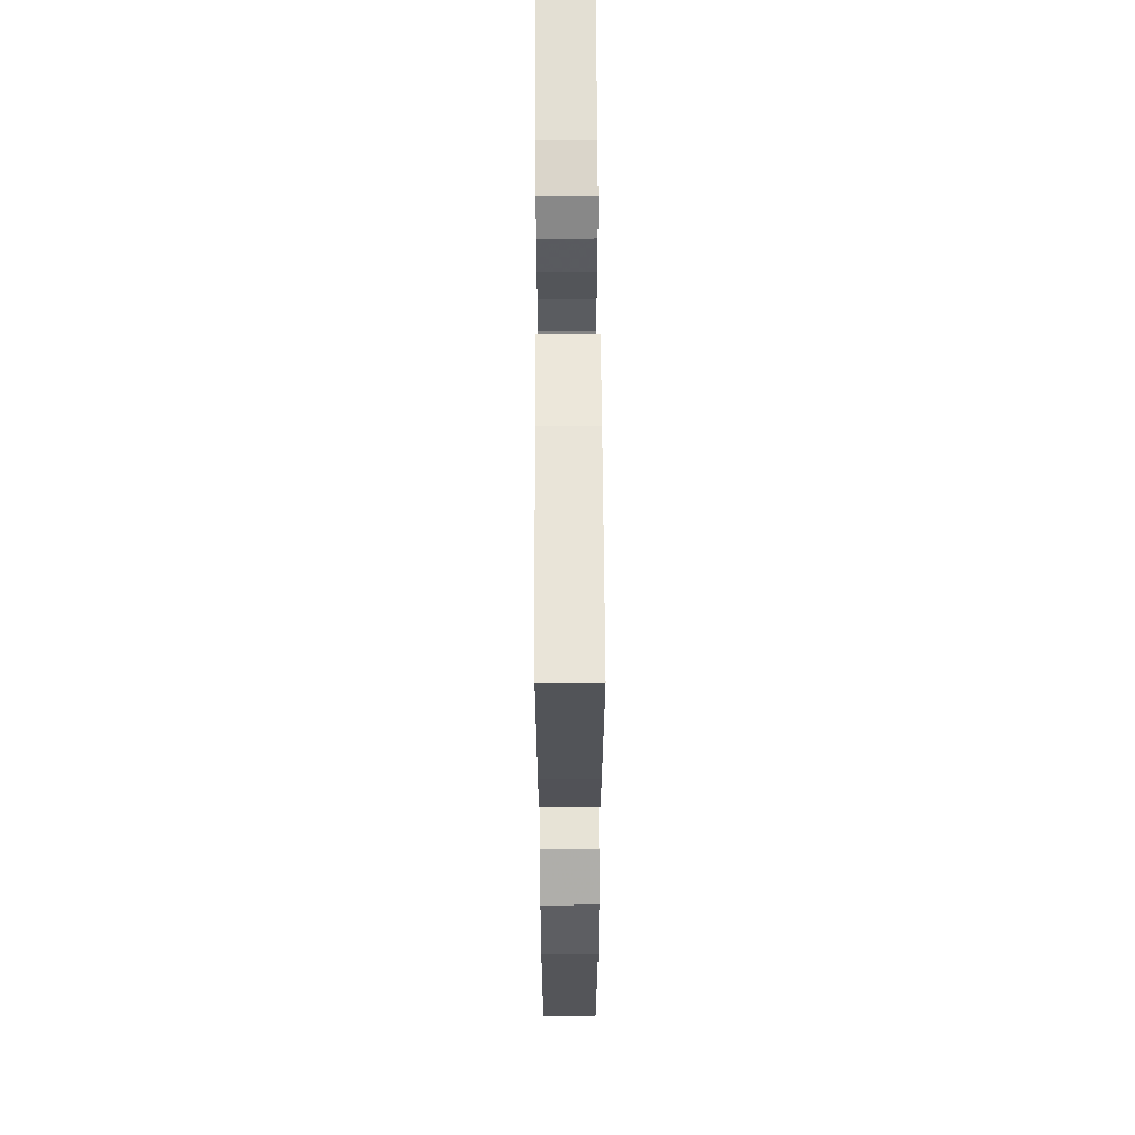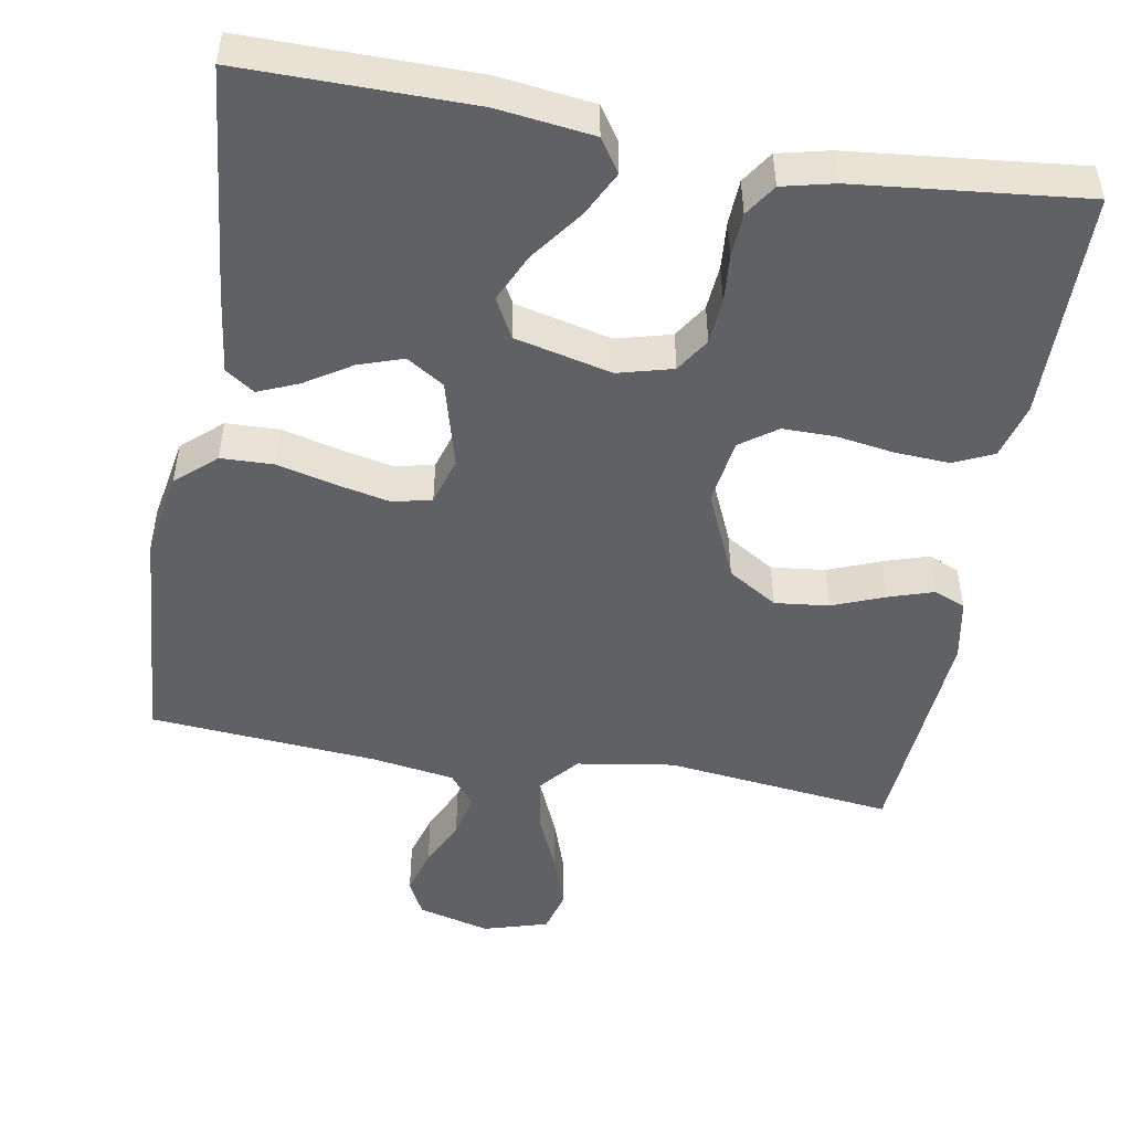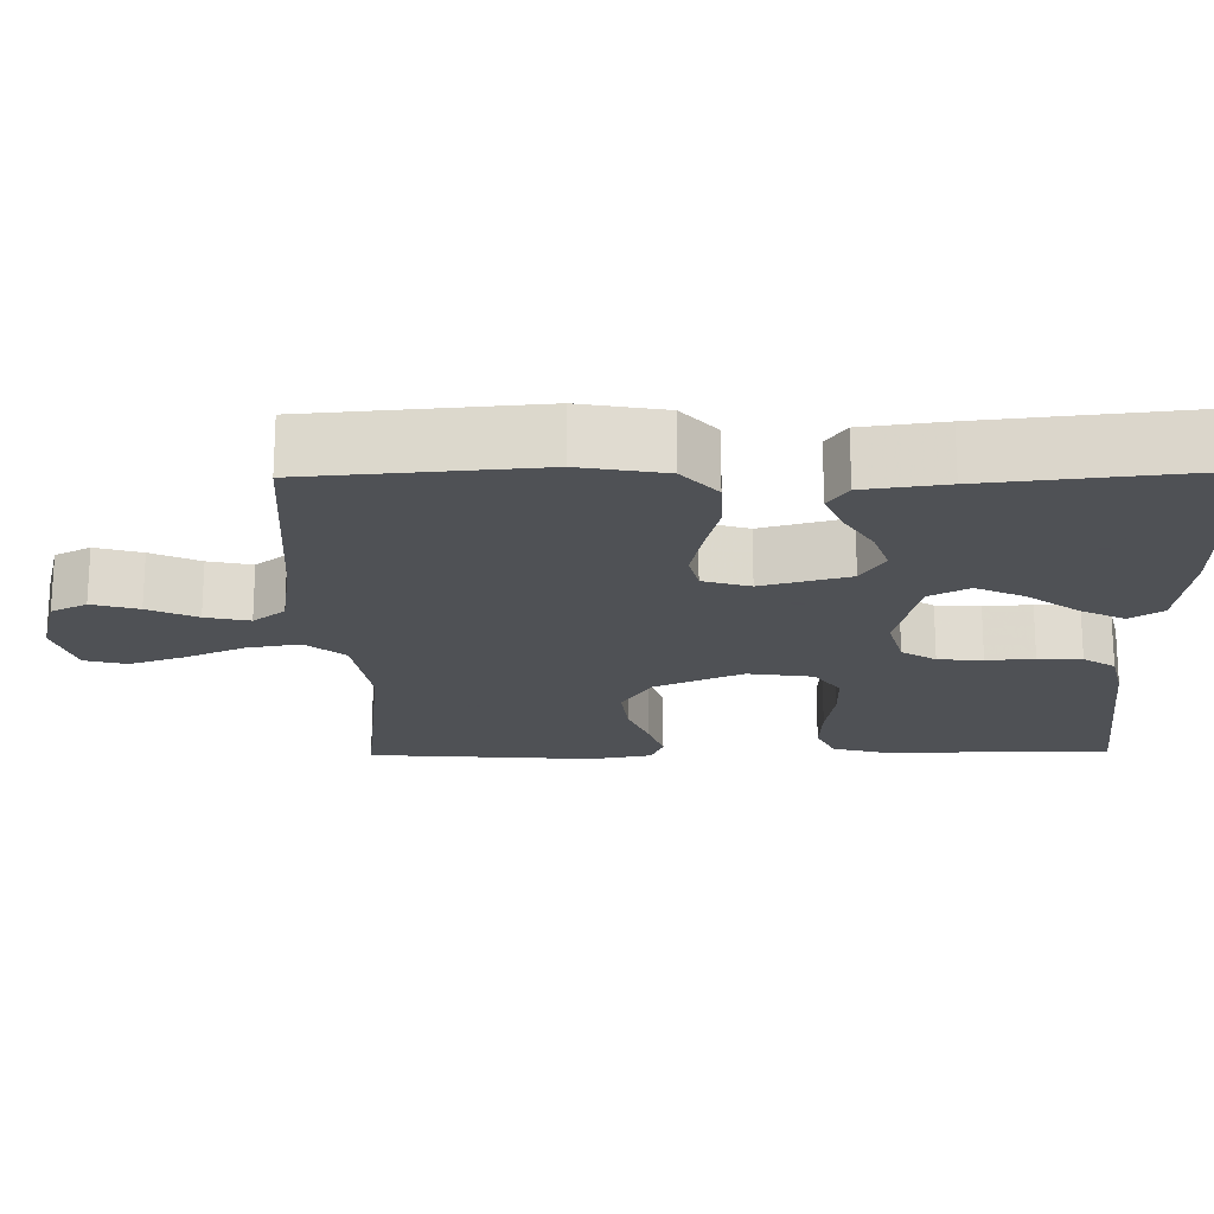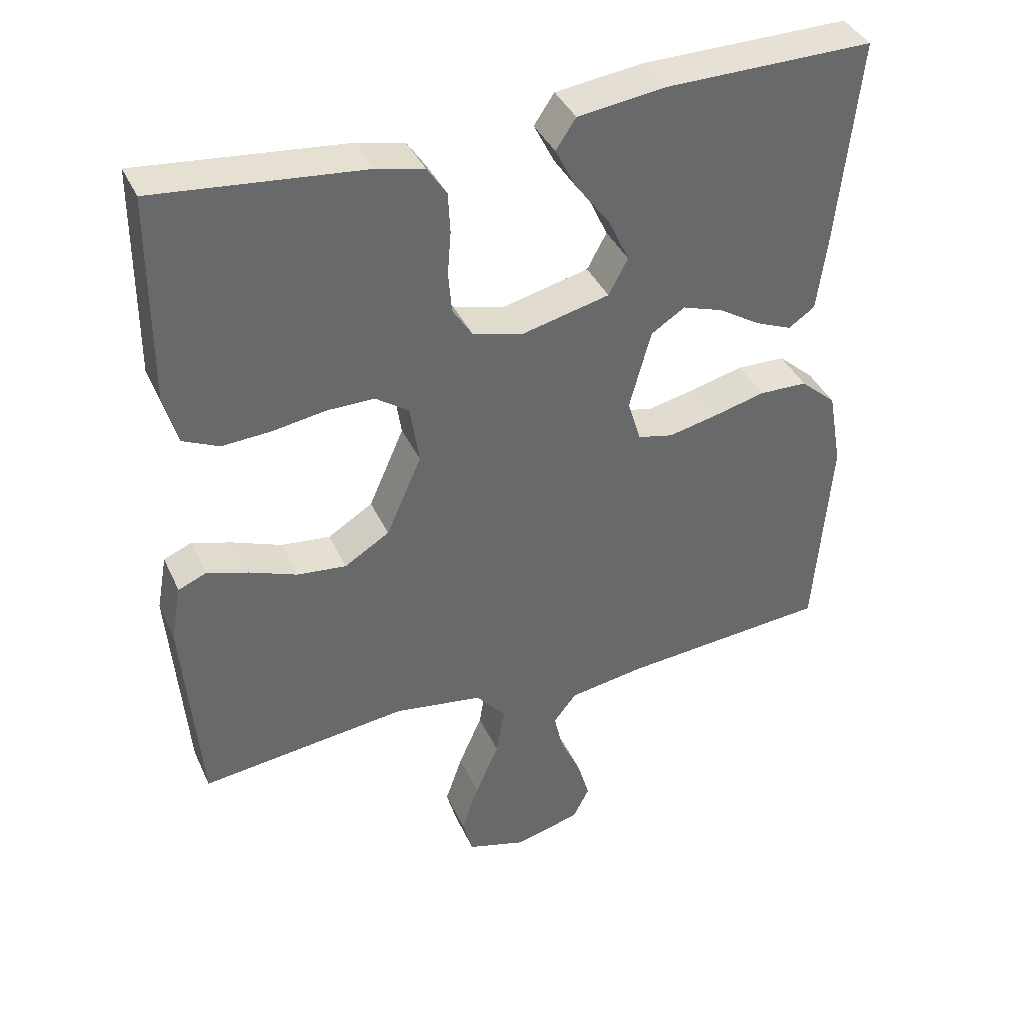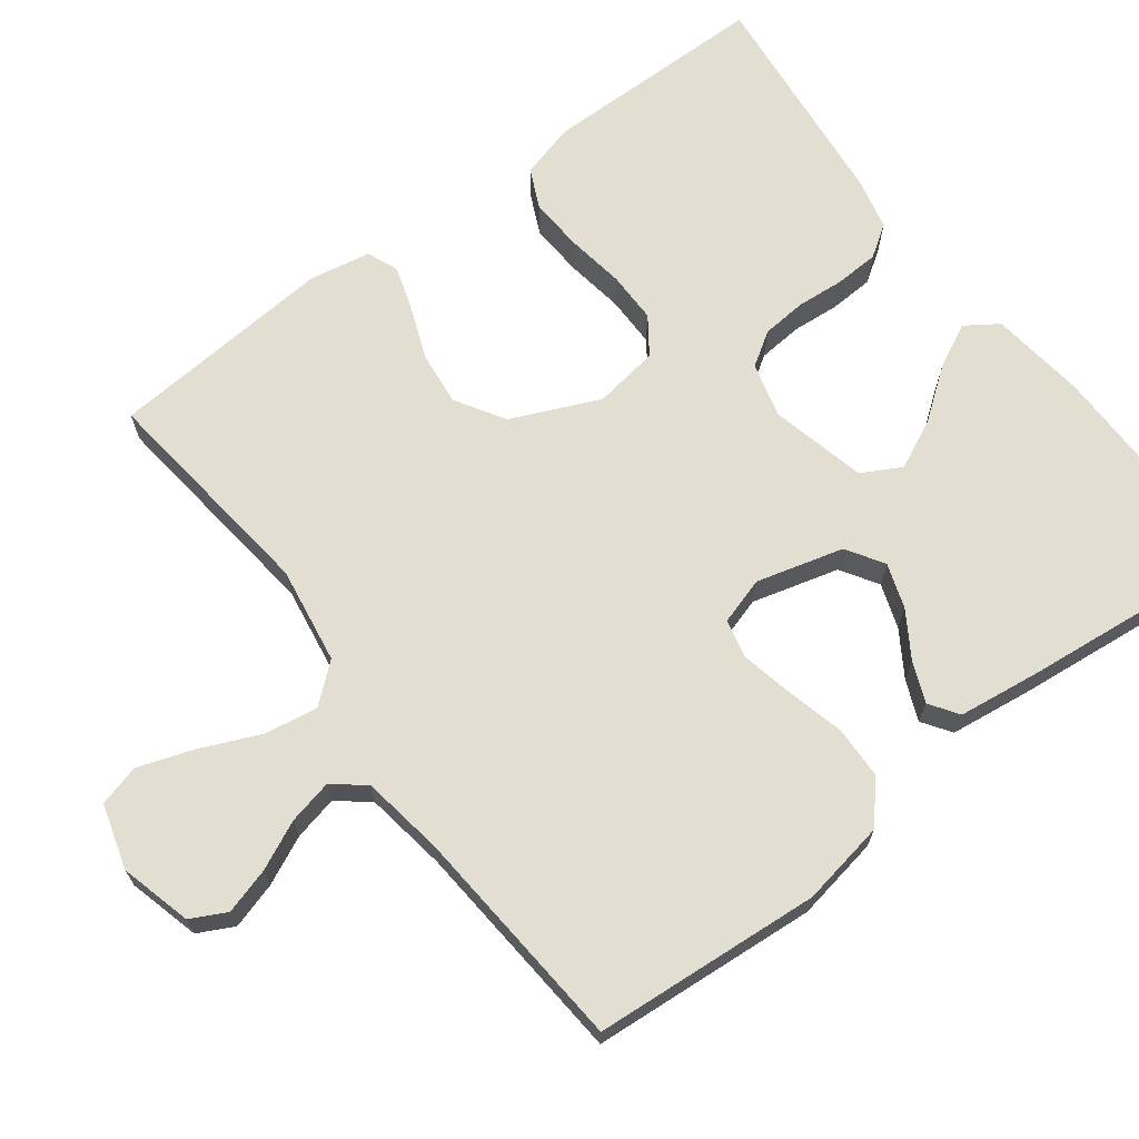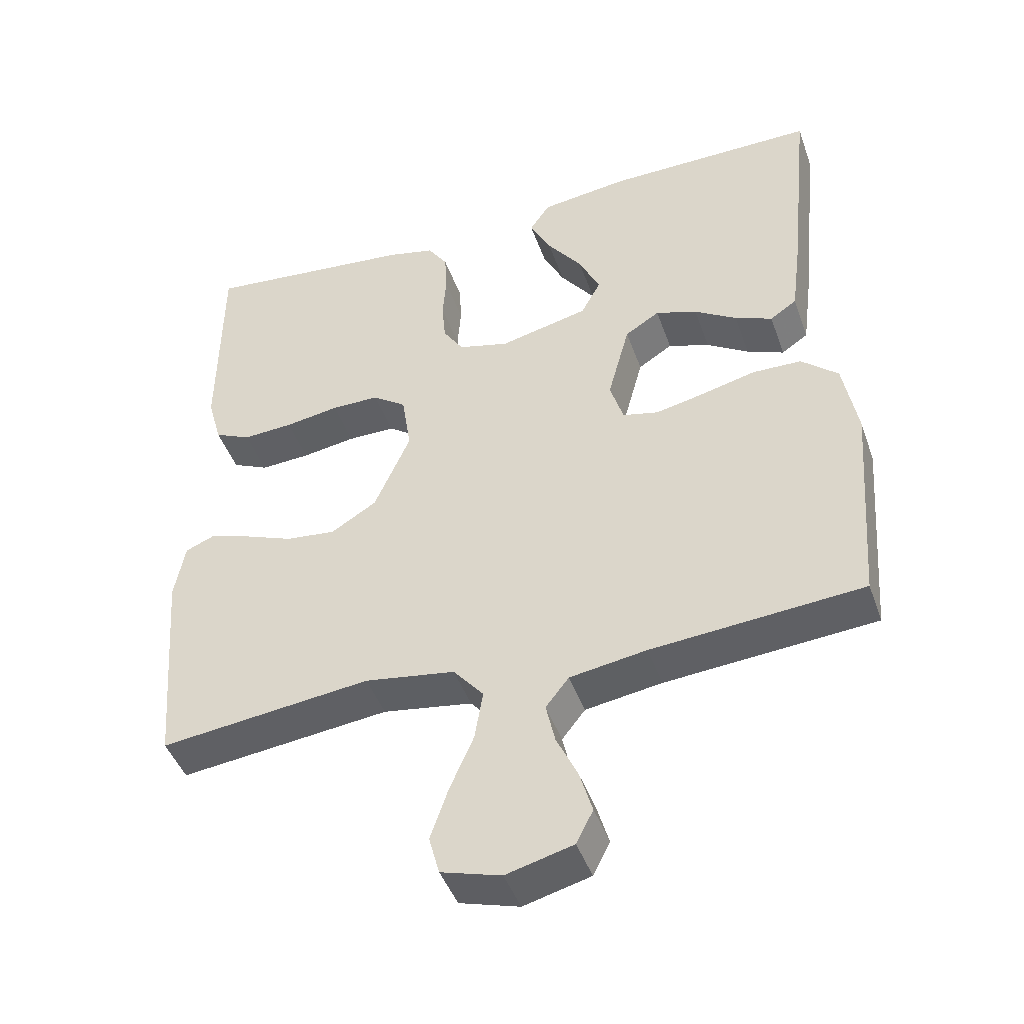
<metadata>
{"format":"obj","ext":"obj","renderer":"f3d","projection":"perspective","resolution":1024,"background":"white","views":[{"elev":61.0,"azim":-90.3,"up":"+Z"},{"elev":-49.3,"azim":-9.9,"up":"+Y"},{"elev":-19.5,"azim":-88.9,"up":"+Y"},{"elev":39.1,"azim":157.1,"up":"+Z"},{"elev":68.0,"azim":-127.0,"up":"+Y"},{"elev":-45.0,"azim":-161.0,"up":"+Z"}]}
</metadata>
<code>
v -0.5 0.07 0.5
v -0.2 0.07 0.498
v -0.074 0.07 0.482
v -0.045 0.07 0.439
v -0.075 0.07 0.38
v -0.125 0.07 0.313
v -0.155 0.07 0.249
v -0.127 0.07 0.197
v 0 0.07 0.167
v 0.072 0.07 0.186
v 0.101 0.07 0.231
v 0.106 0.07 0.29
v 0.101 0.07 0.353
v 0.104 0.07 0.411
v 0.132 0.07 0.453
v 0.2 0.07 0.469
v 0.5 0.07 0.5
v 0.502 0.07 0.2
v 0.482 0.07 0.128
v 0.43 0.07 0.104
v 0.359 0.07 0.108
v 0.282 0.07 0.12
v 0.214 0.07 0.12
v 0.166 0.07 0.086
v 0.153 0.07 0
v 0.204 0.07 -0.116
v 0.269 0.07 -0.156
v 0.34 0.07 -0.148
v 0.409 0.07 -0.121
v 0.468 0.07 -0.102
v 0.509 0.07 -0.119
v 0.524 0.07 -0.2
v 0.5 0.07 -0.5
v 0.2 0.07 -0.465
v 0.072 0.07 -0.485
v 0.029 0.07 -0.536
v 0.041 0.07 -0.607
v 0.075 0.07 -0.685
v 0.1 0.07 -0.758
v 0.085 0.07 -0.813
v 0 0.07 -0.838
v -0.095 0.07 -0.813
v -0.119 0.07 -0.766
v -0.101 0.07 -0.705
v -0.071 0.07 -0.641
v -0.058 0.07 -0.583
v -0.091 0.07 -0.541
v -0.2 0.07 -0.524
v -0.5 0.07 -0.5
v -0.523 0.07 -0.2
v -0.503 0.07 -0.088
v -0.451 0.07 -0.042
v -0.381 0.07 -0.04
v -0.305 0.07 -0.059
v -0.235 0.07 -0.074
v -0.184 0.07 -0.062
v -0.165 0.07 0
v -0.196 0.07 0.115
v -0.245 0.07 0.146
v -0.304 0.07 0.126
v -0.364 0.07 0.088
v -0.417 0.07 0.066
v -0.455 0.07 0.092
v -0.469 0.07 0.2
v -0.5 0 0.5
v -0.2 0 0.498
v -0.074 0 0.482
v -0.045 0 0.439
v -0.075 0 0.38
v -0.125 0 0.313
v -0.155 0 0.249
v -0.127 0 0.197
v 0 0 0.167
v 0.072 0 0.186
v 0.101 0 0.231
v 0.106 0 0.29
v 0.101 0 0.353
v 0.104 0 0.411
v 0.132 0 0.453
v 0.2 0 0.469
v 0.5 0 0.5
v 0.502 0 0.2
v 0.482 0 0.128
v 0.43 0 0.104
v 0.359 0 0.108
v 0.282 0 0.12
v 0.214 0 0.12
v 0.166 0 0.086
v 0.153 0 0
v 0.204 0 -0.116
v 0.269 0 -0.156
v 0.34 0 -0.148
v 0.409 0 -0.121
v 0.468 0 -0.102
v 0.509 0 -0.119
v 0.524 0 -0.2
v 0.5 0 -0.5
v 0.2 0 -0.465
v 0.072 0 -0.485
v 0.029 0 -0.536
v 0.041 0 -0.607
v 0.075 0 -0.685
v 0.1 0 -0.758
v 0.085 0 -0.813
v 0 0 -0.838
v -0.095 0 -0.813
v -0.119 0 -0.766
v -0.101 0 -0.705
v -0.071 0 -0.641
v -0.058 0 -0.583
v -0.091 0 -0.541
v -0.2 0 -0.524
v -0.5 0 -0.5
v -0.523 0 -0.2
v -0.503 0 -0.088
v -0.451 0 -0.042
v -0.381 0 -0.04
v -0.305 0 -0.059
v -0.235 0 -0.074
v -0.184 0 -0.062
v -0.165 0 0
v -0.196 0 0.115
v -0.245 0 0.146
v -0.304 0 0.126
v -0.364 0 0.088
v -0.417 0 0.066
v -0.455 0 0.092
v -0.469 0 0.2
f 4 5 6
f 3 4 6
f 2 3 6
f 1 2 6
f 64 1 6
f 63 64 6
f 62 63 6
f 61 62 6
f 60 61 6
f 59 60 6 7
f 58 59 7 8
f 57 58 8 9
f 56 57 9 10
f 52 53 54
f 51 52 54
f 50 51 54
f 49 50 54
f 48 49 54
f 47 48 54 55
f 46 47 55 56
f 43 44 45
f 42 43 45
f 41 42 45
f 40 41 45
f 39 40 45
f 38 39 45
f 37 38 45
f 36 37 45 46
f 46 56 10
f 36 46 10
f 35 36 10
f 32 33 34
f 31 32 34
f 30 31 34
f 29 30 34
f 28 29 34
f 27 28 34 35
f 20 21 22
f 19 20 22
f 18 19 22
f 17 18 22
f 16 17 22
f 15 16 22
f 14 15 22
f 13 14 22
f 12 13 22
f 11 12 22 23
f 10 11 23 24
f 26 27 35
f 25 26 35
f 10 24 25 35
f 70 69 68
f 70 68 67
f 70 67 66
f 70 66 65
f 70 65 128
f 70 128 127
f 70 127 126
f 70 126 125
f 70 125 124
f 71 70 124 123
f 72 71 123 122
f 73 72 122 121
f 74 73 121 120
f 118 117 116
f 118 116 115
f 118 115 114
f 118 114 113
f 118 113 112
f 119 118 112 111
f 120 119 111 110
f 109 108 107
f 109 107 106
f 109 106 105
f 109 105 104
f 109 104 103
f 109 103 102
f 109 102 101
f 110 109 101 100
f 74 120 110
f 74 110 100
f 74 100 99
f 98 97 96
f 98 96 95
f 98 95 94
f 98 94 93
f 98 93 92
f 99 98 92 91
f 86 85 84
f 86 84 83
f 86 83 82
f 86 82 81
f 86 81 80
f 86 80 79
f 86 79 78
f 86 78 77
f 86 77 76
f 87 86 76 75
f 88 87 75 74
f 99 91 90
f 99 90 89
f 99 89 88 74
f 1 65 66 2
f 2 66 67 3
f 3 67 68 4
f 4 68 69 5
f 5 69 70 6
f 6 70 71 7
f 7 71 72 8
f 8 72 73 9
f 9 73 74 10
f 10 74 75 11
f 11 75 76 12
f 12 76 77 13
f 13 77 78 14
f 14 78 79 15
f 15 79 80 16
f 16 80 81 17
f 17 81 82 18
f 18 82 83 19
f 19 83 84 20
f 20 84 85 21
f 21 85 86 22
f 22 86 87 23
f 23 87 88 24
f 24 88 89 25
f 25 89 90 26
f 26 90 91 27
f 27 91 92 28
f 28 92 93 29
f 29 93 94 30
f 30 94 95 31
f 31 95 96 32
f 32 96 97 33
f 33 97 98 34
f 34 98 99 35
f 35 99 100 36
f 36 100 101 37
f 37 101 102 38
f 38 102 103 39
f 39 103 104 40
f 40 104 105 41
f 41 105 106 42
f 42 106 107 43
f 43 107 108 44
f 44 108 109 45
f 45 109 110 46
f 46 110 111 47
f 47 111 112 48
f 48 112 113 49
f 49 113 114 50
f 50 114 115 51
f 51 115 116 52
f 52 116 117 53
f 53 117 118 54
f 54 118 119 55
f 55 119 120 56
f 56 120 121 57
f 57 121 122 58
f 58 122 123 59
f 59 123 124 60
f 60 124 125 61
f 61 125 126 62
f 62 126 127 63
f 63 127 128 64
f 64 128 65 1

</code>
